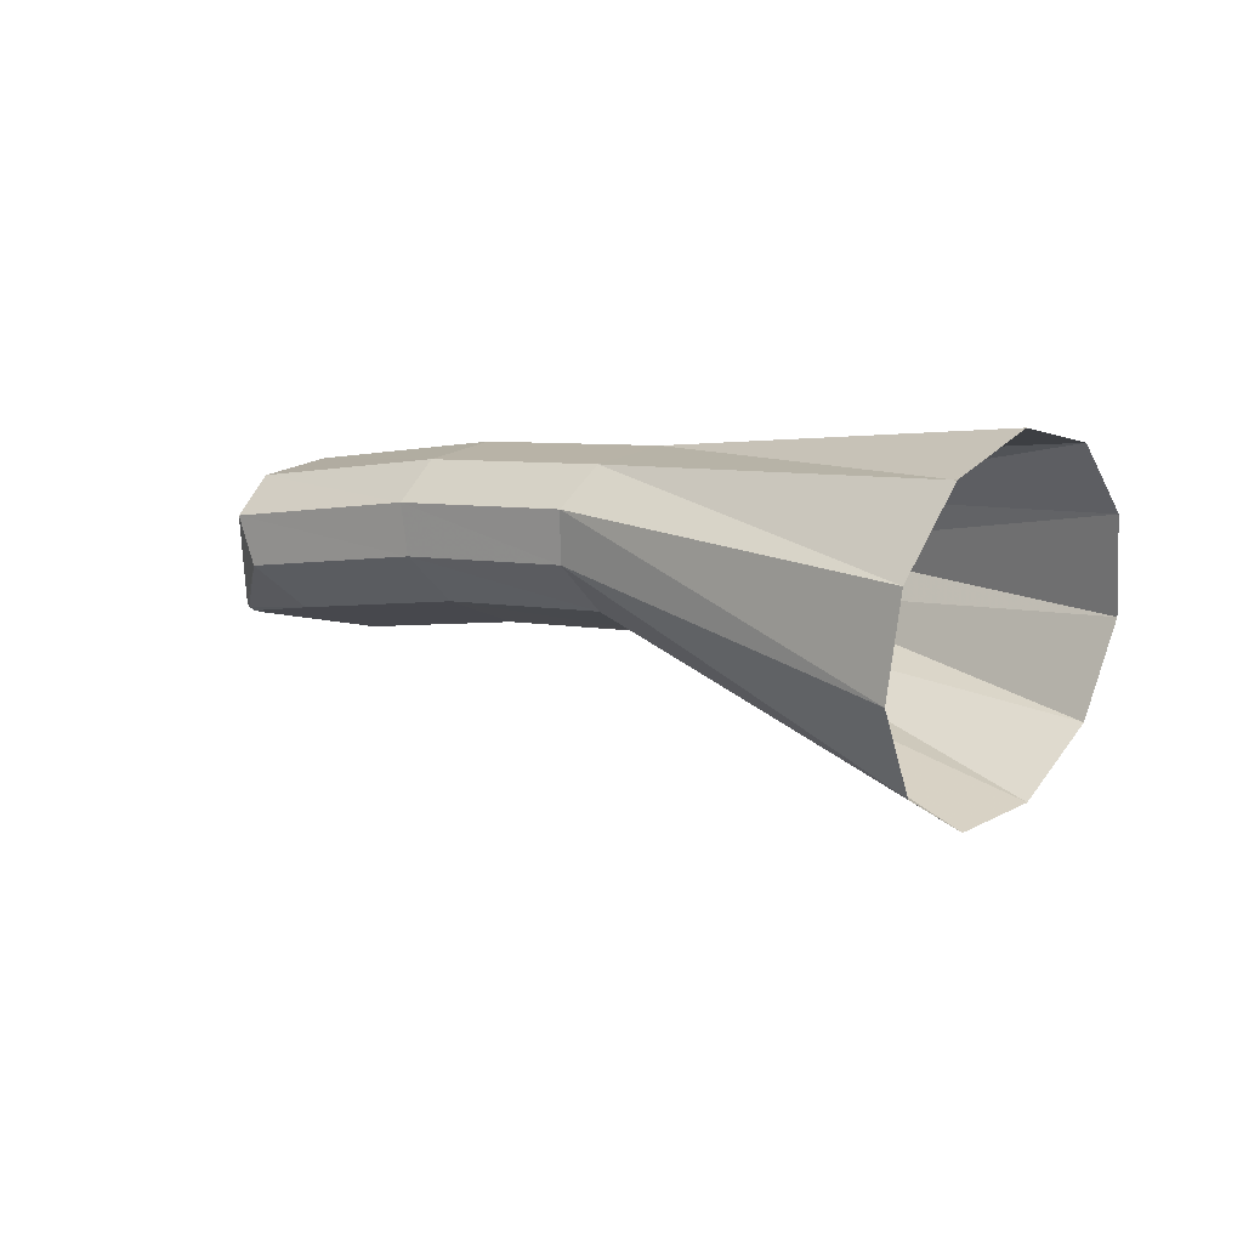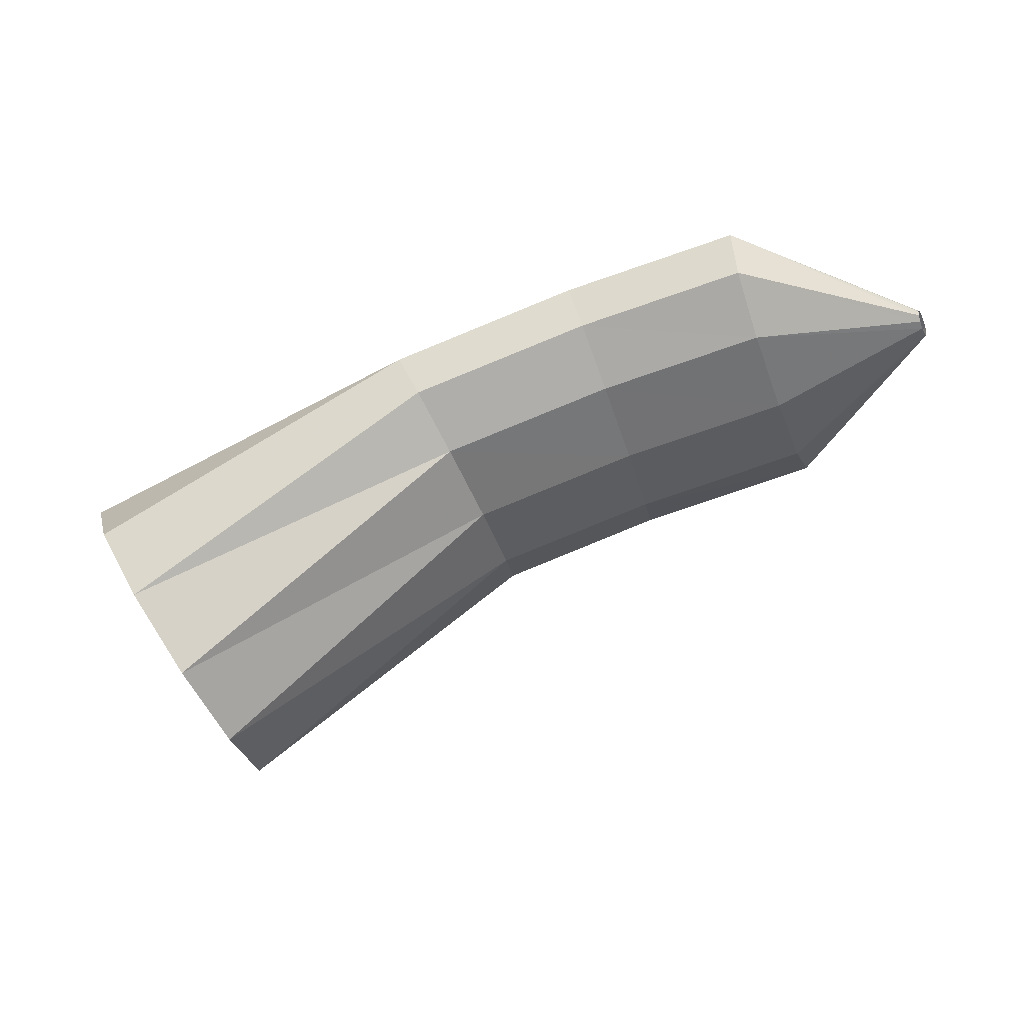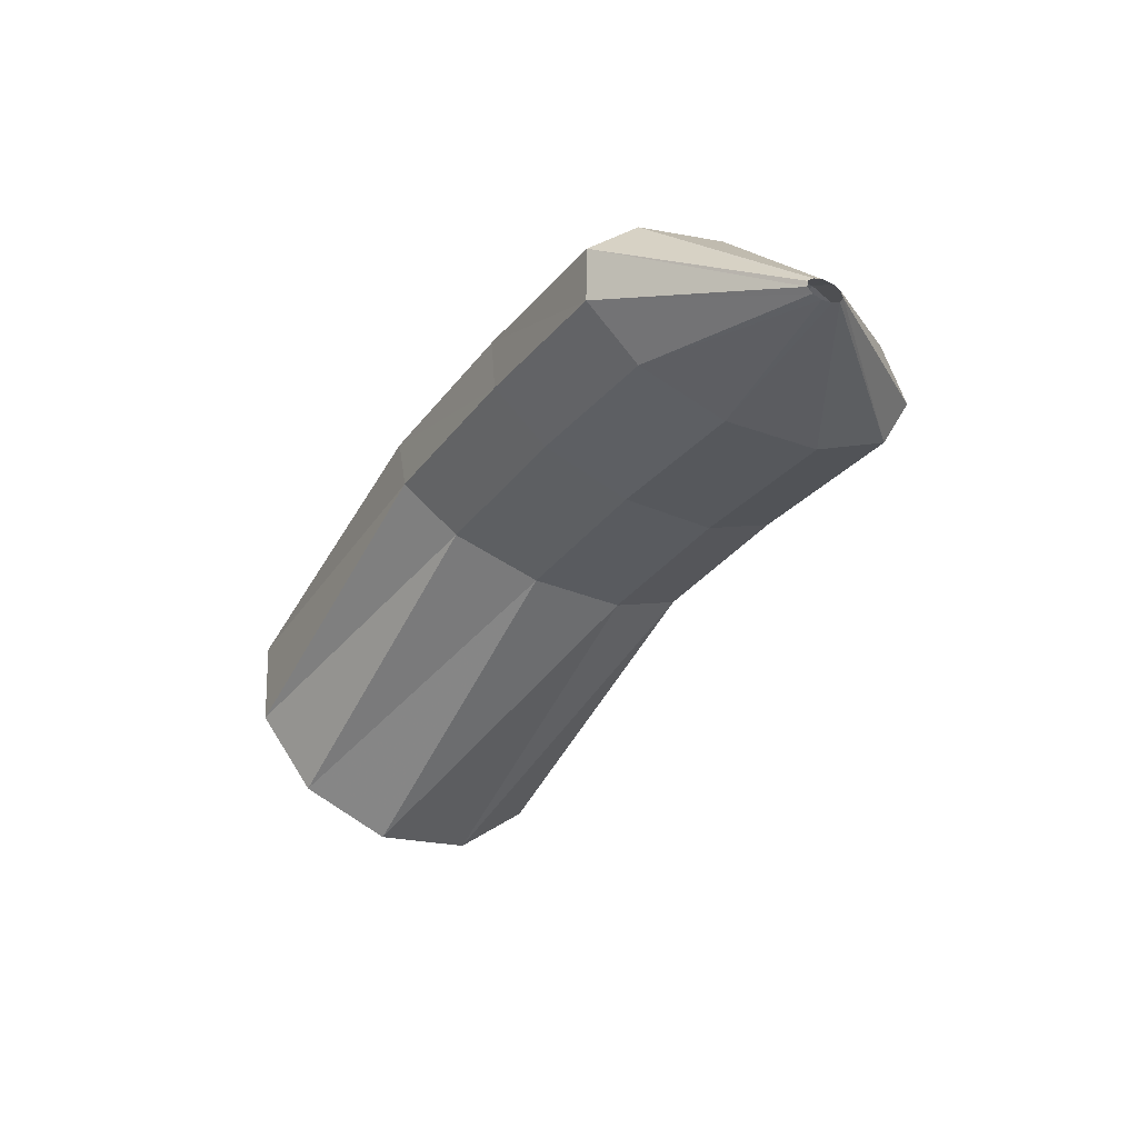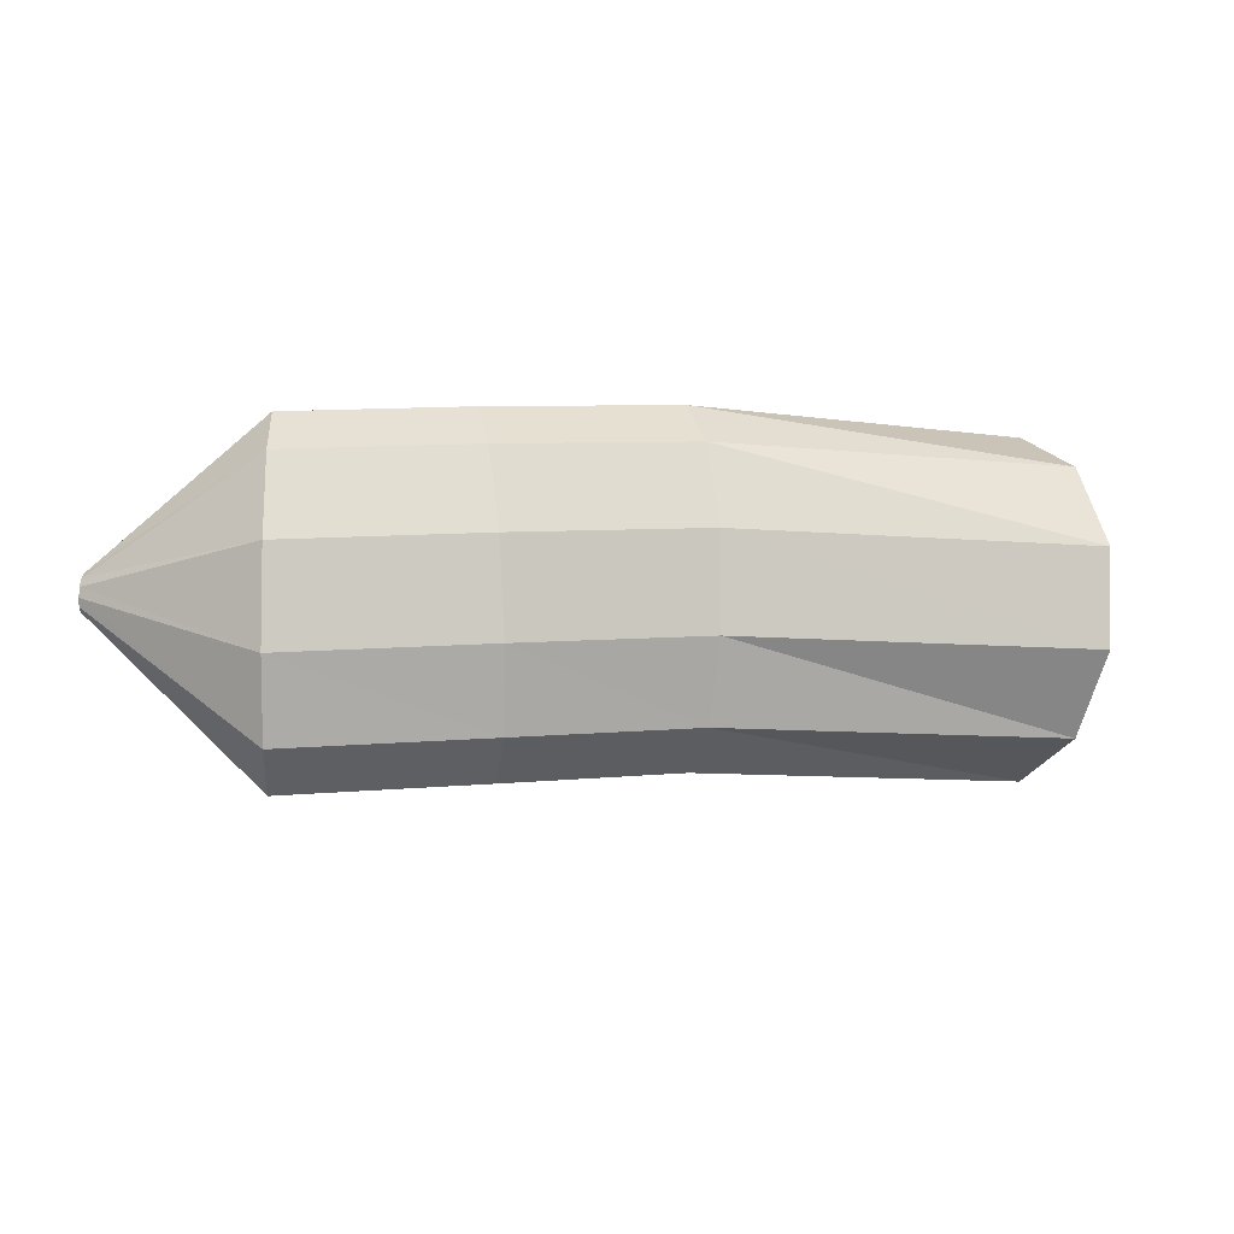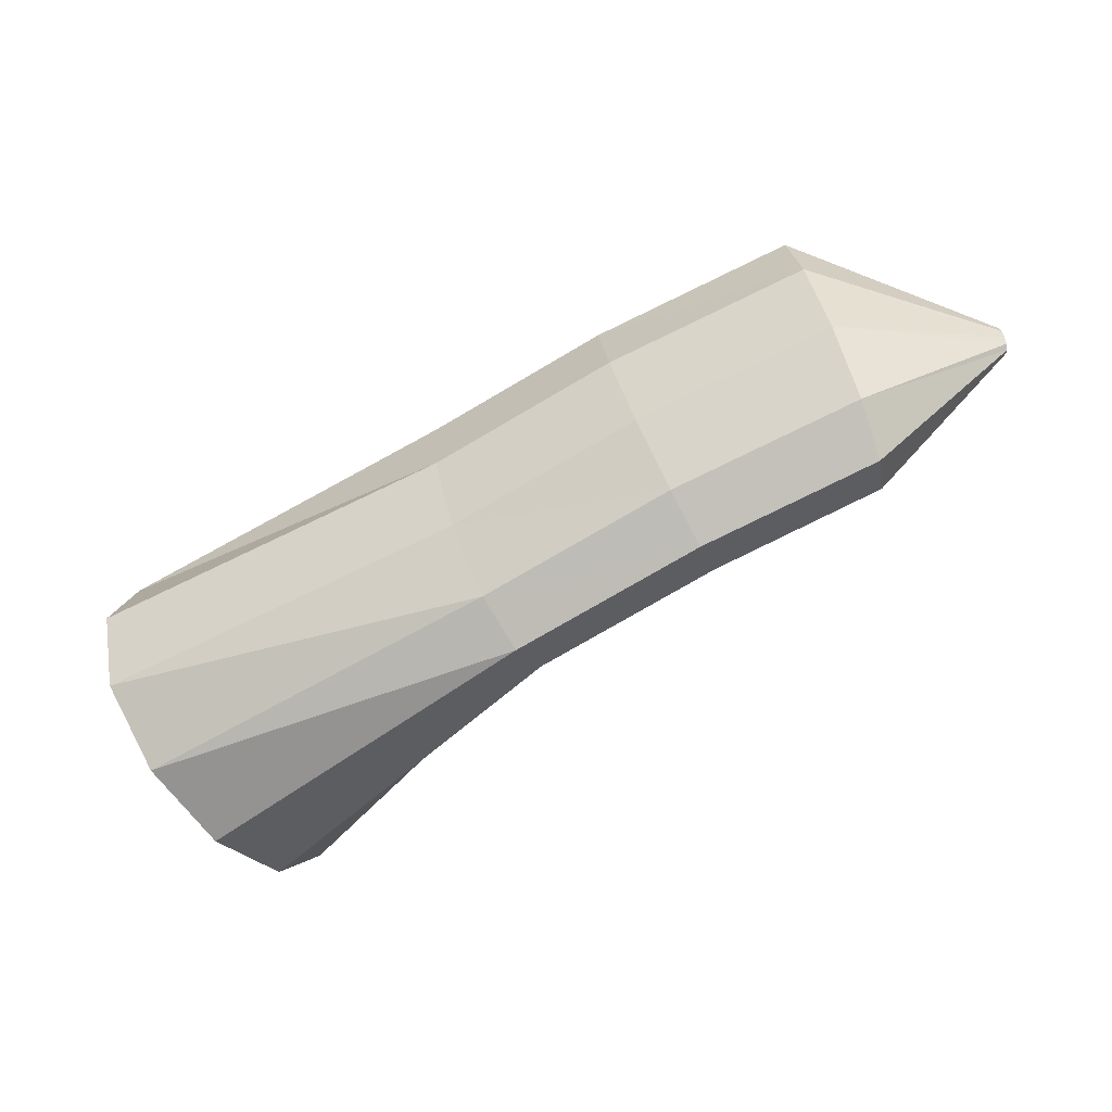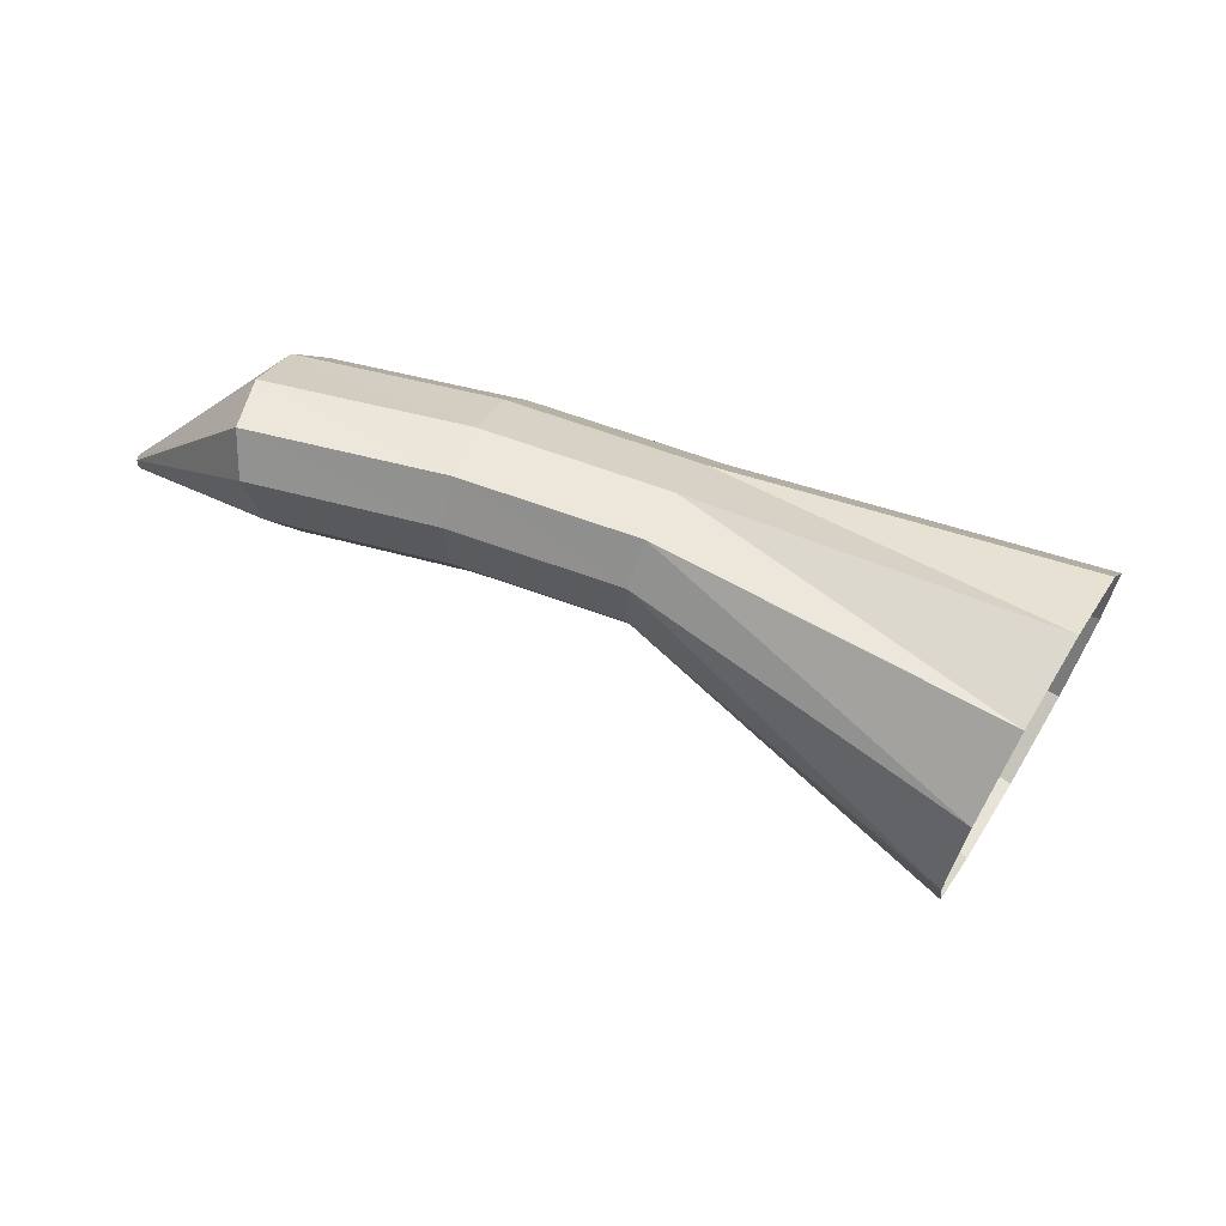
<metadata>
{"format":"obj","ext":"obj","renderer":"f3d","projection":"perspective","resolution":1024,"background":"white","views":[{"elev":-30.3,"azim":39.5,"up":"+Z"},{"elev":-22.3,"azim":-161.5,"up":"+Z"},{"elev":-7.8,"azim":-113.0,"up":"+Z"},{"elev":-24.2,"azim":5.8,"up":"+Y"},{"elev":62.0,"azim":165.9,"up":"+Z"},{"elev":-16.9,"azim":13.1,"up":"+Z"}]}
</metadata>
<code>
g tube1
v 145.2 175.2 134.4
v 145.5 172.4 134.1
v 146.5 170 135.2
v 148 168.8 137.3
v 149.4 169.1 139.7
v 150.3 170.8 141.7
v 150.4 173.5 142.6
v 149.8 176.2 142.2
v 148.5 178.1 140.5
v 147 178.6 138.2
v 145.7 177.5 135.9
v 145.2 175.2 134.4
v 137.6 173 141.8
v 137.8 170.3 141.2
v 138.2 168.3 141.4
v 138.9 167.5 142.4
v 139.5 168.2 143.9
v 140 170.1 145.3
v 140 172.8 146.3
v 139.7 175.3 146.4
v 139.2 176.8 145.8
v 138.5 176.8 144.5
v 137.9 175.4 143
v 137.6 173 141.8
v 132.9 172.2 143.5
v 133.1 169.6 142.9
v 133.5 167.5 143.2
v 134 166.7 144.2
v 134.4 167.3 145.8
v 134.6 169.3 147.3
v 134.6 171.9 148.3
v 134.3 174.4 148.5
v 133.8 175.9 147.8
v 133.4 176 146.4
v 133 174.6 144.8
v 132.9 172.2 143.5
v 128.1 171.6 144.8
v 128.1 168.9 144.3
v 128.2 166.8 144.6
v 128.3 166 145.8
v 128.6 166.6 147.4
v 128.8 168.6 148.9
v 128.9 171.2 149.9
v 128.8 173.7 150
v 128.7 175.3 149.2
v 128.5 175.4 147.8
v 128.3 174 146.1
v 128.1 171.6 144.8
v 123.4 171.3 147
v 123.4 171.1 146.9
v 123.4 170.9 147
v 123.4 170.8 147.1
v 123.4 170.8 147.2
v 123.4 171 147.4
v 123.4 171.3 147.5
v 123.5 171.5 147.5
v 123.5 171.7 147.4
v 123.5 171.7 147.3
v 123.5 171.6 147.1
v 123.4 171.3 147
f 1 2 14
f 14 13 1
f 2 3 15
f 15 14 2
f 3 4 16
f 16 15 3
f 4 5 17
f 17 16 4
f 5 6 18
f 18 17 5
f 6 7 19
f 19 18 6
f 7 8 20
f 20 19 7
f 8 9 21
f 21 20 8
f 9 10 22
f 22 21 9
f 10 11 23
f 23 22 10
f 11 12 24
f 24 23 11
f 13 14 26
f 26 25 13
f 14 15 27
f 27 26 14
f 15 16 28
f 28 27 15
f 16 17 29
f 29 28 16
f 17 18 30
f 30 29 17
f 18 19 31
f 31 30 18
f 19 20 32
f 32 31 19
f 20 21 33
f 33 32 20
f 21 22 34
f 34 33 21
f 22 23 35
f 35 34 22
f 23 24 36
f 36 35 23
f 25 26 38
f 38 37 25
f 26 27 39
f 39 38 26
f 27 28 40
f 40 39 27
f 28 29 41
f 41 40 28
f 29 30 42
f 42 41 29
f 30 31 43
f 43 42 30
f 31 32 44
f 44 43 31
f 32 33 45
f 45 44 32
f 33 34 46
f 46 45 33
f 34 35 47
f 47 46 34
f 35 36 48
f 48 47 35
f 37 38 50
f 50 49 37
f 38 39 51
f 51 50 38
f 39 40 52
f 52 51 39
f 40 41 53
f 53 52 40
f 41 42 54
f 54 53 41
f 42 43 55
f 55 54 42
f 43 44 56
f 56 55 43
f 44 45 57
f 57 56 44
f 45 46 58
f 58 57 45
f 46 47 59
f 59 58 46
f 47 48 60
f 60 59 47
g

</code>
